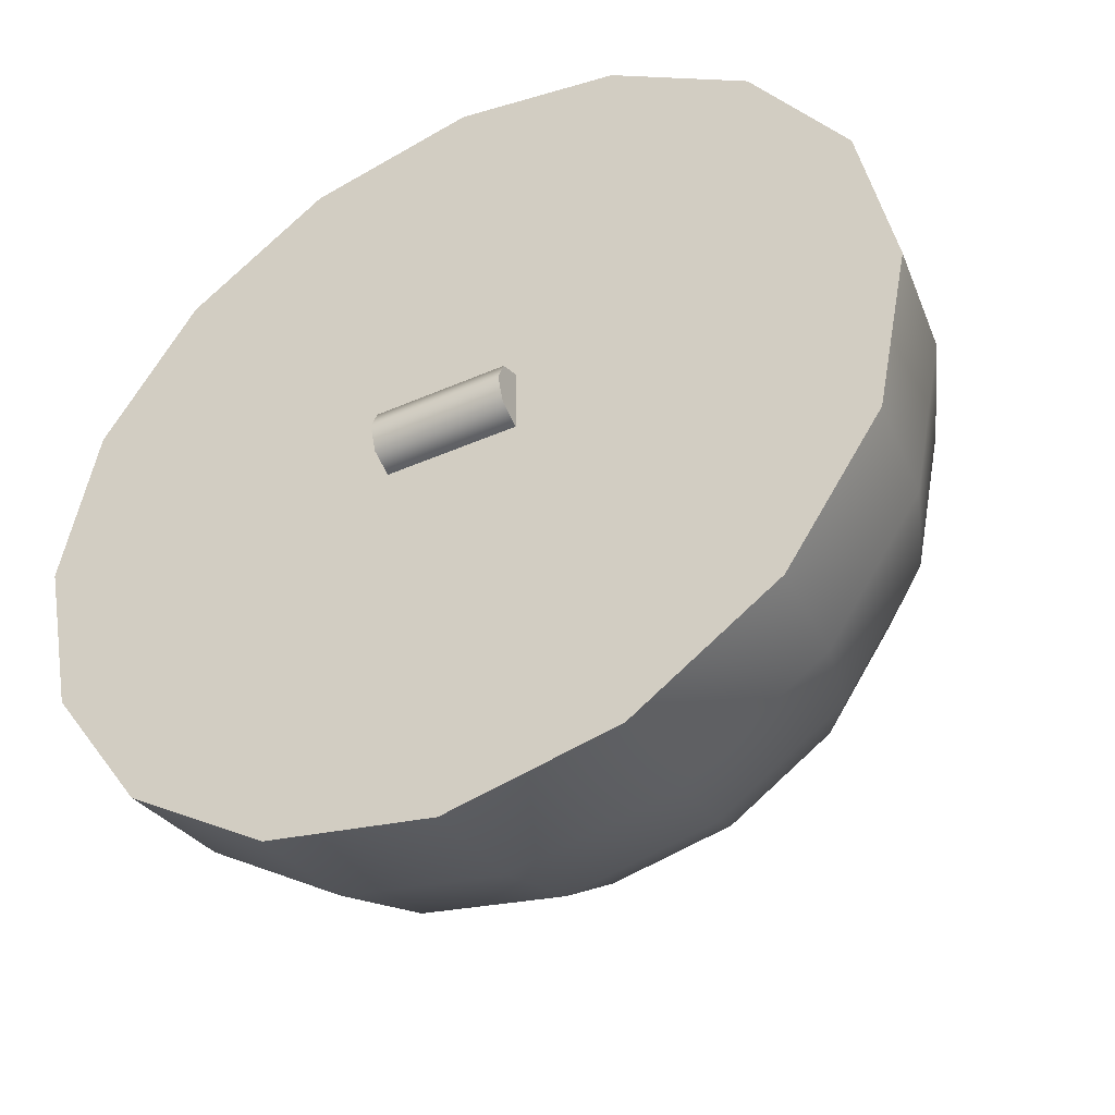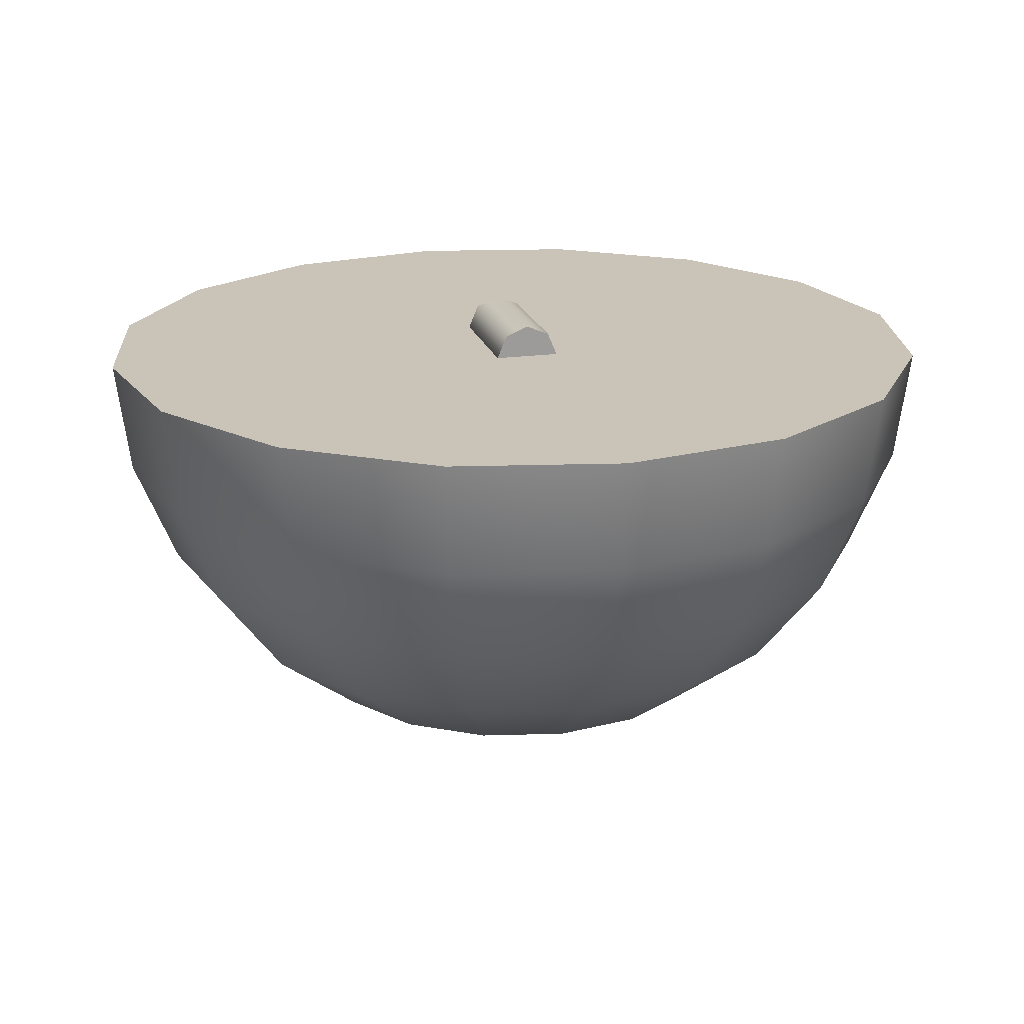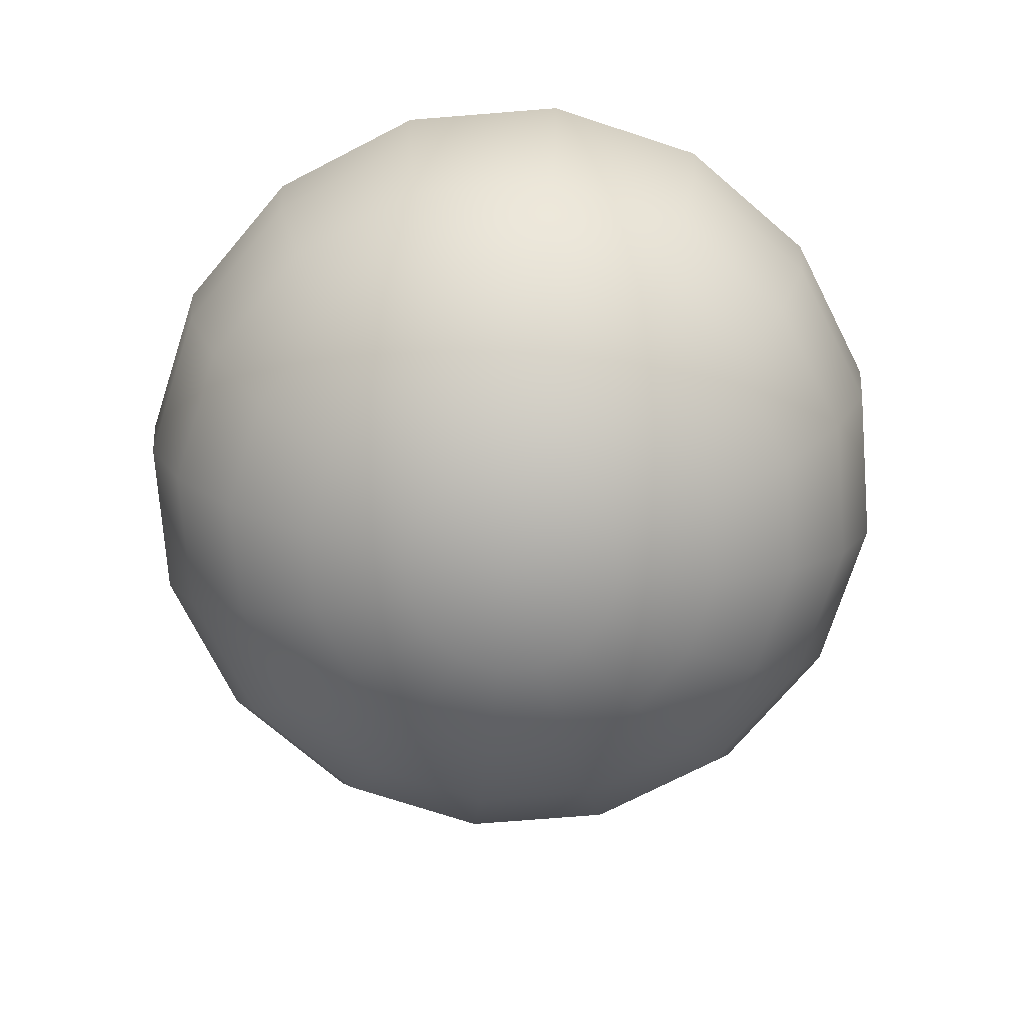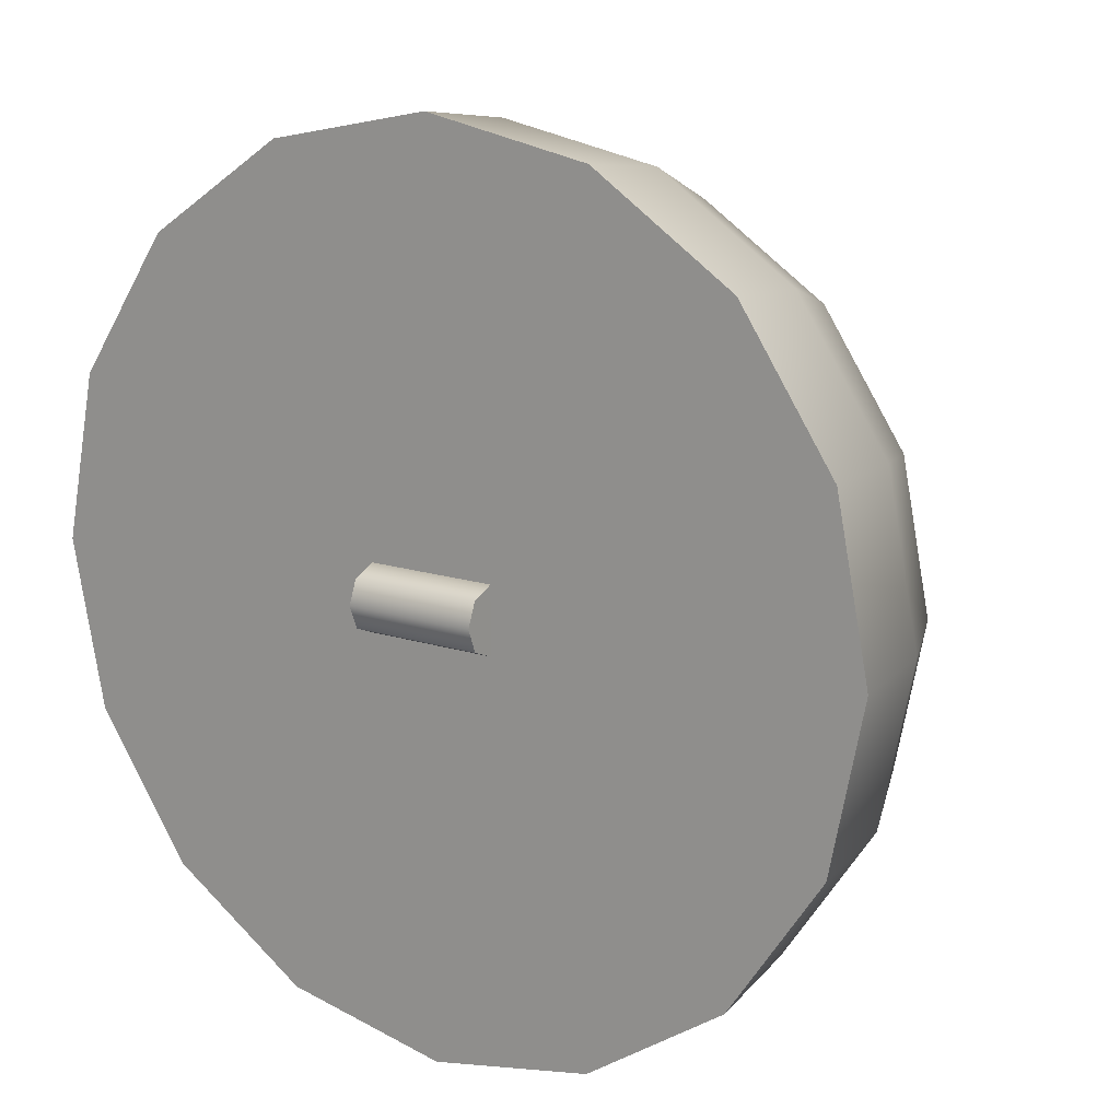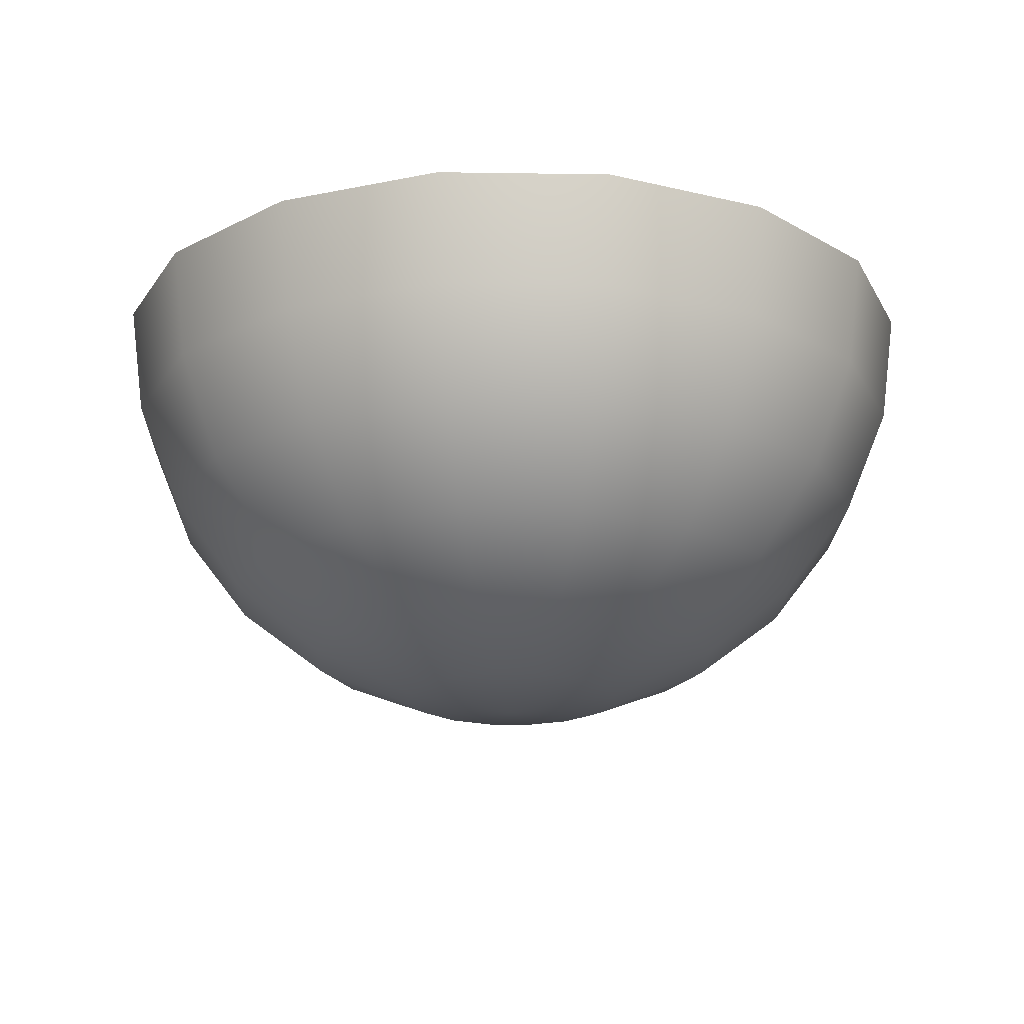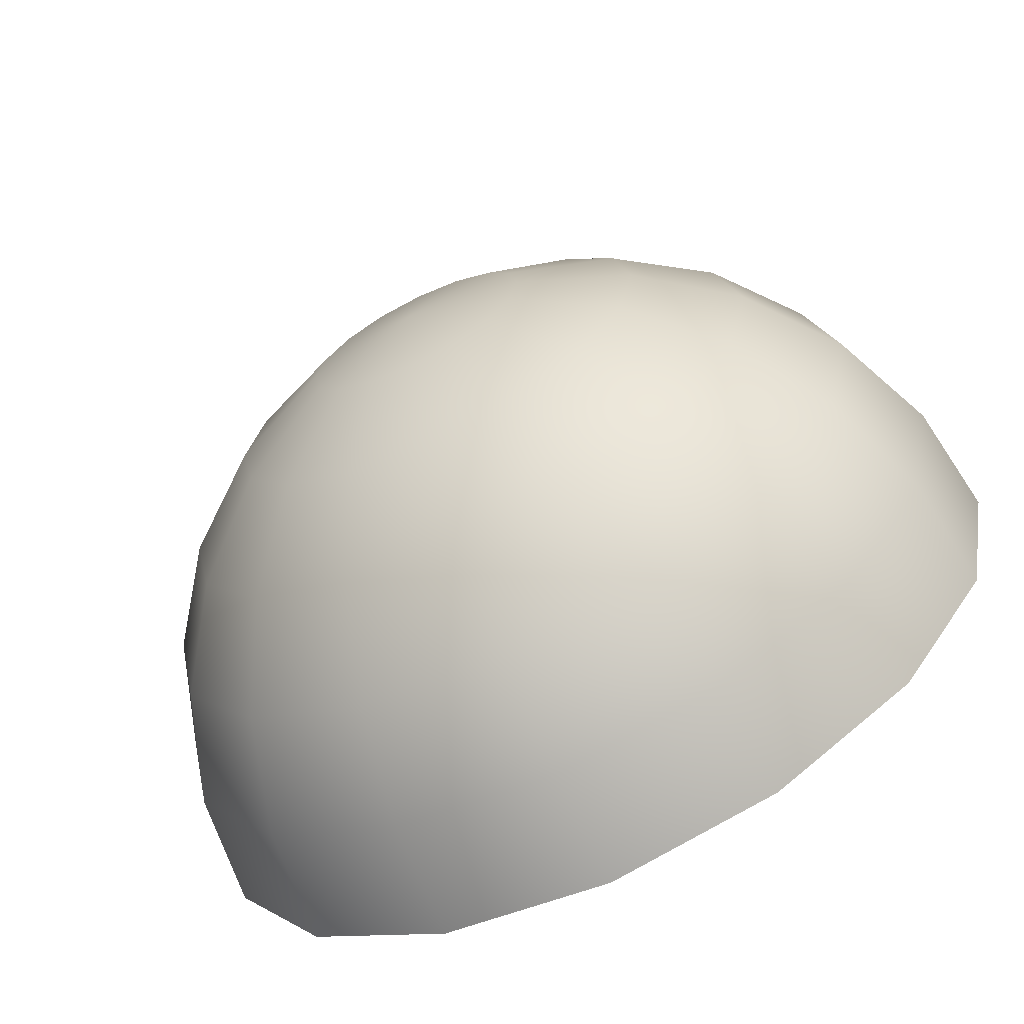
<metadata>
{"format":"obj","ext":"obj","renderer":"f3d","projection":"perspective","resolution":1024,"background":"white","views":[{"elev":-42.0,"azim":28.0,"up":"+Y"},{"elev":20.0,"azim":75.6,"up":"+Z"},{"elev":-74.3,"azim":-164.2,"up":"+Z"},{"elev":15.1,"azim":34.5,"up":"+Y"},{"elev":-19.6,"azim":122.2,"up":"+Z"},{"elev":-67.9,"azim":-153.9,"up":"+Y"}]}
</metadata>
<code>
o dome
v 0.0647 -2.776e-17 -0.2415
v 0.05978 0.02476 -0.2415
v 0.04575 0.04575 -0.2415
v 0.02476 0.05978 -0.2415
v 1.083e-17 0.0647 -0.2415
v -0.02476 0.05978 -0.2415
v -0.04575 0.04575 -0.2415
v -0.05978 0.02476 -0.2415
v -0.0647 -2.776e-17 -0.2415
v -0.05978 -0.02476 -0.2415
v -0.04575 -0.04575 -0.2415
v -0.02476 -0.05978 -0.2415
v -5.019e-18 -0.0647 -0.2415
v 0.02476 -0.05978 -0.2415
v 0.04575 -0.04575 -0.2415
v 0.05978 -0.02476 -0.2415
v 0.125 -2.776e-17 -0.2165
v 0.1155 0.04784 -0.2165
v 0.08839 0.08839 -0.2165
v 0.04784 0.1155 -0.2165
v 1.452e-17 0.125 -0.2165
v -0.04784 0.1155 -0.2165
v -0.08839 0.08839 -0.2165
v -0.1155 0.04784 -0.2165
v -0.125 -6.939e-18 -0.2165
v -0.1155 -0.04784 -0.2165
v -0.08839 -0.08839 -0.2165
v -0.04784 -0.1155 -0.2165
v -1.609e-17 -0.125 -0.2165
v 0.04784 -0.1155 -0.2165
v 0.08839 -0.08839 -0.2165
v 0.1155 -0.04784 -0.2165
v 0.1768 -2.776e-17 -0.1768
v 0.1633 0.06765 -0.1768
v 0.125 0.125 -0.1768
v 0.06765 0.1633 -0.1768
v 1.769e-17 0.1768 -0.1768
v -0.06765 0.1633 -0.1768
v -0.125 0.125 -0.1768
v -0.1633 0.06765 -0.1768
v -0.1768 1.388e-17 -0.1768
v -0.1633 -0.06765 -0.1768
v -0.125 -0.125 -0.1768
v -0.06765 -0.1633 -0.1768
v -2.561e-17 -0.1768 -0.1768
v 0.06765 -0.1633 -0.1768
v 0.125 -0.125 -0.1768
v 0.1633 -0.06765 -0.1768
v 0.2165 -6.939e-18 -0.125
v 0.2 0.08285 -0.125
v 0.1531 0.1531 -0.125
v 0.08285 0.2 -0.125
v 2.012e-17 0.2165 -0.125
v -0.08285 0.2 -0.125
v -0.1531 0.1531 -0.125
v -0.2 0.08285 -0.125
v -0.2165 2.082e-17 -0.125
v -0.2 -0.08285 -0.125
v -0.1531 -0.1531 -0.125
v -0.08285 -0.2 -0.125
v -3.29e-17 -0.2165 -0.125
v 0.08285 -0.2 -0.125
v 0.1531 -0.1531 -0.125
v 0.2 -0.08285 -0.125
v 0.2415 1.388e-17 -0.0647
v 0.2231 0.09241 -0.0647
v 0.1708 0.1708 -0.0647
v 0.09241 0.2231 -0.0647
v 2.165e-17 0.2415 -0.0647
v -0.09241 0.2231 -0.0647
v -0.1708 0.1708 -0.0647
v -0.2231 0.09241 -0.0647
v -0.2415 2.776e-17 -0.0647
v -0.2231 -0.09241 -0.0647
v -0.1708 -0.1708 -0.0647
v -0.09241 -0.2231 -0.0647
v -3.749e-17 -0.2415 -0.0647
v 0.09241 -0.2231 -0.0647
v 0.1708 -0.1708 -0.0647
v 0.2231 -0.09241 -0.0647
v 0.25 1.388e-17 1.11e-16
v 0.231 0.09567 1.11e-16
v 0.1768 0.1768 1.11e-16
v 0.09567 0.231 -1.11e-16
v 2.218e-17 0.25 -1.11e-16
v -0.09567 0.231 -1.11e-16
v -0.1768 0.1768 1.11e-16
v -0.231 0.09567 1.11e-16
v -0.25 4.857e-17 1.11e-16
v -0.231 -0.09567 1.11e-16
v -0.1768 -0.1768 1.11e-16
v -0.09567 -0.231 2.22e-16
v -3.906e-17 -0.25 2.22e-16
v 0.09567 -0.231 2.22e-16
v 0.1768 -0.1768 1.11e-16
v 0.231 -0.09567 1.11e-16
v 6.867e-18 -2.776e-17 -0.25
v -4.626e-18 2.776e-17 3.331e-16
v -0.0375 0.01875 0
v -0.0375 0.01326 0.01326
v -0.0375 0 0.01875
v -0.0375 -0.01326 0.01326
v -0.0375 -0.01875 0
v -0.0375 -0.01326 -0.01326
v -0.0375 0.01326 -0.01326
v 0.0375 0.01875 0
v 0.0375 0.01326 0.01326
v 0.0375 0 0.01875
v 0.0375 -0.01326 0.01326
v 0.0375 -0.01875 0
v 0.0375 -0.01326 -0.01326
v 0.0375 0.01326 -0.01326
v -0.0375 0 0
v 0.0375 0 0
g dome_panel_auv
f 1 17 32 16
f 1 97 2
f 2 18 17 1
f 2 97 3
f 3 19 18 2
f 3 97 4
f 4 20 19 3
f 4 97 5
f 5 21 20 4
f 5 97 6
f 6 22 21 5
f 6 97 7
f 7 23 22 6
f 7 97 8
f 8 24 23 7
f 8 97 9
f 9 25 24 8
f 9 97 10
f 10 26 25 9
f 10 97 11
f 11 27 26 10
f 11 97 12
f 12 28 27 11
f 12 97 13
f 13 29 28 12
f 13 97 14
f 14 30 29 13
f 14 97 15
f 15 31 30 14
f 15 97 16
f 16 32 31 15
f 16 97 1
f 17 33 48 32
f 18 34 33 17
f 19 35 34 18
f 20 36 35 19
f 21 37 36 20
f 22 38 37 21
f 23 39 38 22
f 24 40 39 23
f 25 41 40 24
f 26 42 41 25
f 27 43 42 26
f 28 44 43 27
f 29 45 44 28
f 30 46 45 29
f 31 47 46 30
f 32 48 47 31
f 33 49 64 48
f 34 50 49 33
f 35 51 50 34
f 36 52 51 35
f 37 53 52 36
f 38 54 53 37
f 39 55 54 38
f 40 56 55 39
f 41 57 56 40
f 42 58 57 41
f 43 59 58 42
f 44 60 59 43
f 45 61 60 44
f 46 62 61 45
f 47 63 62 46
f 48 64 63 47
f 49 65 80 64
f 50 66 65 49
f 51 67 66 50
f 52 68 67 51
f 53 69 68 52
f 54 70 69 53
f 55 71 70 54
f 56 72 71 55
f 57 73 72 56
f 58 74 73 57
f 59 75 74 58
f 60 76 75 59
f 61 77 76 60
f 62 78 77 61
f 63 79 78 62
f 64 80 79 63
f 65 81 96 80
f 66 82 81 65
f 67 83 82 66
f 68 84 83 67
f 69 85 84 68
f 70 86 85 69
f 71 87 86 70
f 72 88 87 71
f 73 89 88 72
f 74 90 89 73
f 75 91 90 74
f 76 92 91 75
f 77 93 92 76
f 78 94 93 77
f 79 95 94 78
f 80 96 95 79
f 99 113 100
f 100 113 101
f 101 113 102
f 102 113 103
f 103 113 104
f 105 113 99
f 81 98 96
f 82 98 81
f 83 98 82
f 84 98 83
f 85 98 84
f 86 98 85
f 87 98 86
f 88 98 87
f 89 98 88
f 90 98 89
f 91 98 90
f 92 98 91
f 93 98 92
f 94 98 93
f 95 98 94
f 96 98 95
f 99 106 112 105
f 100 107 106 99
f 101 108 107 100
f 102 109 108 101
f 103 110 109 102
f 104 111 110 103
f 104 113 105
f 106 114 112
f 107 114 106
f 108 114 107
f 109 114 108
f 110 114 109
f 111 114 110
f 112 114 111

</code>
